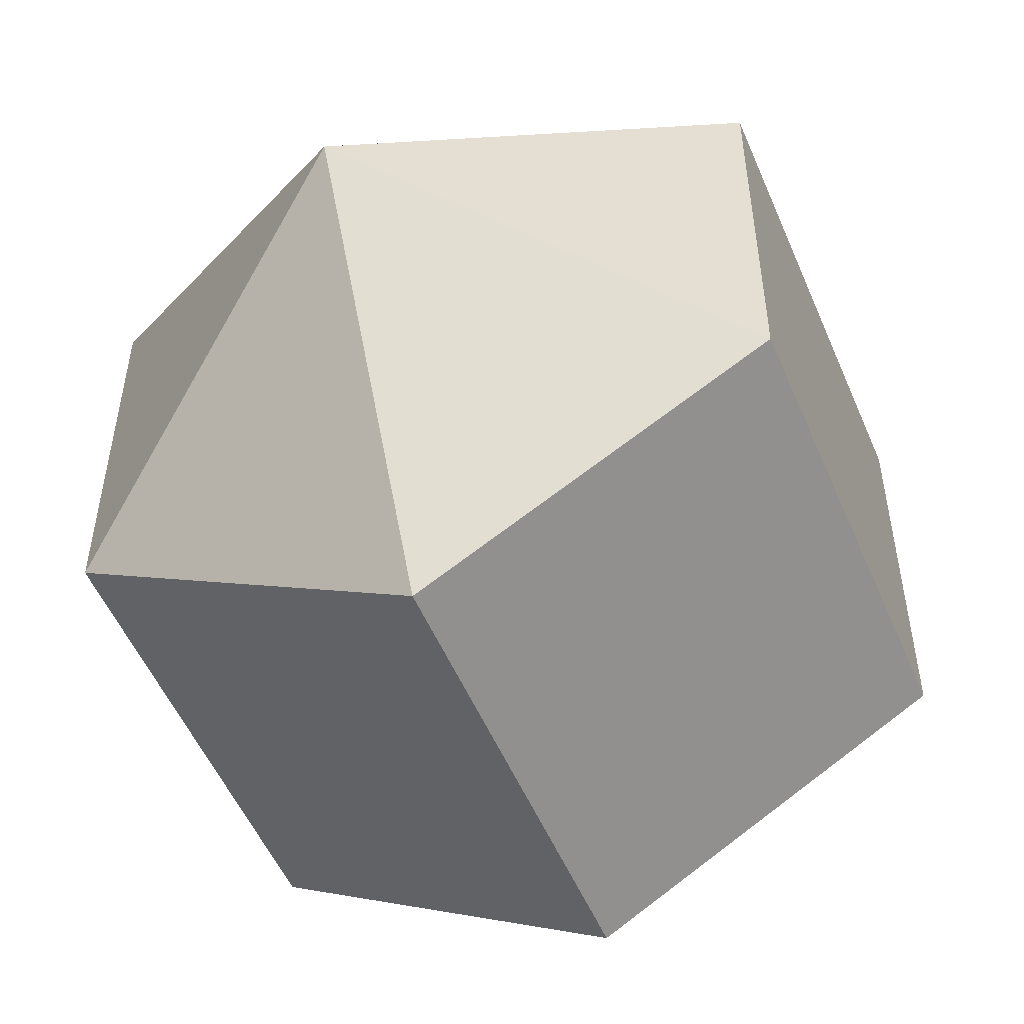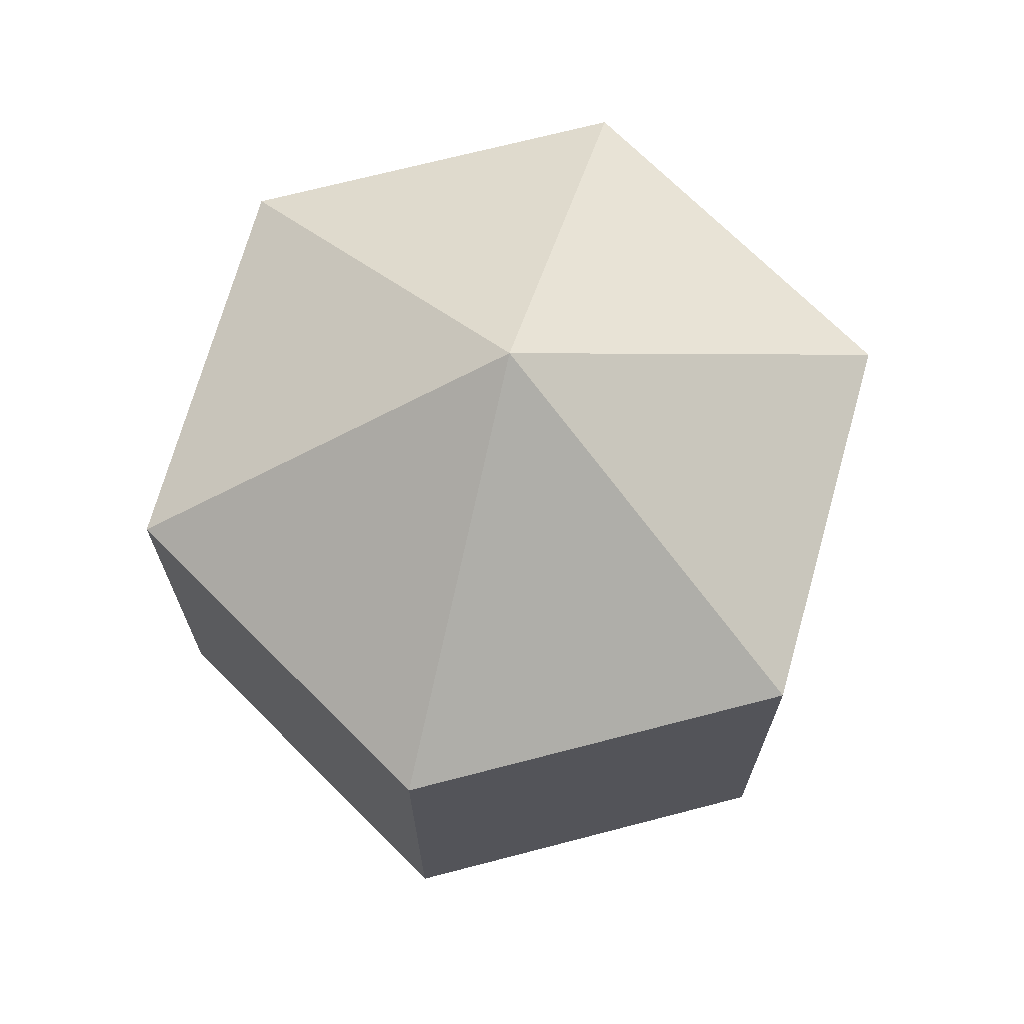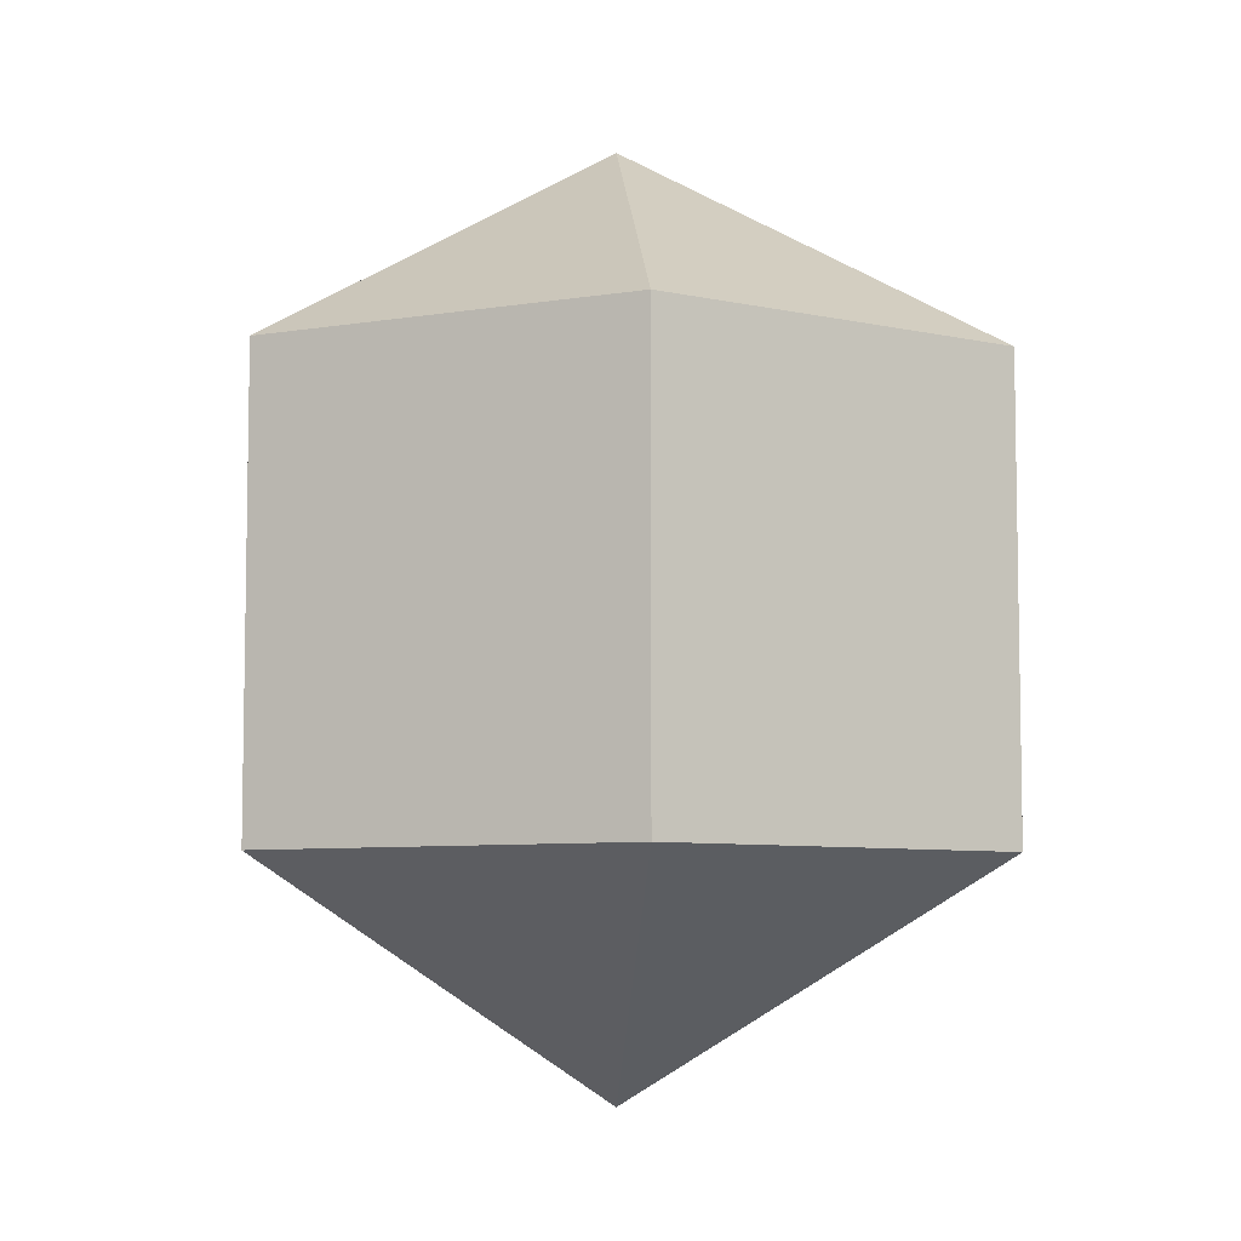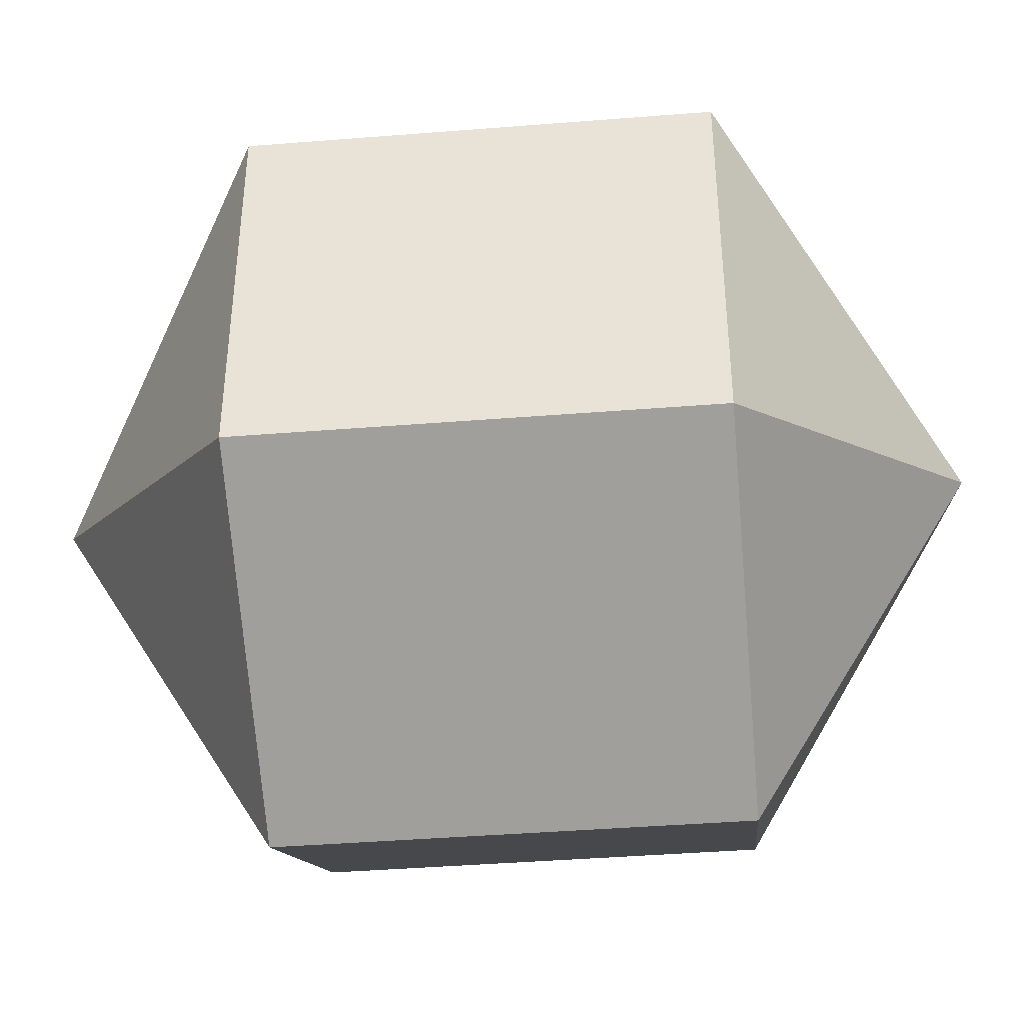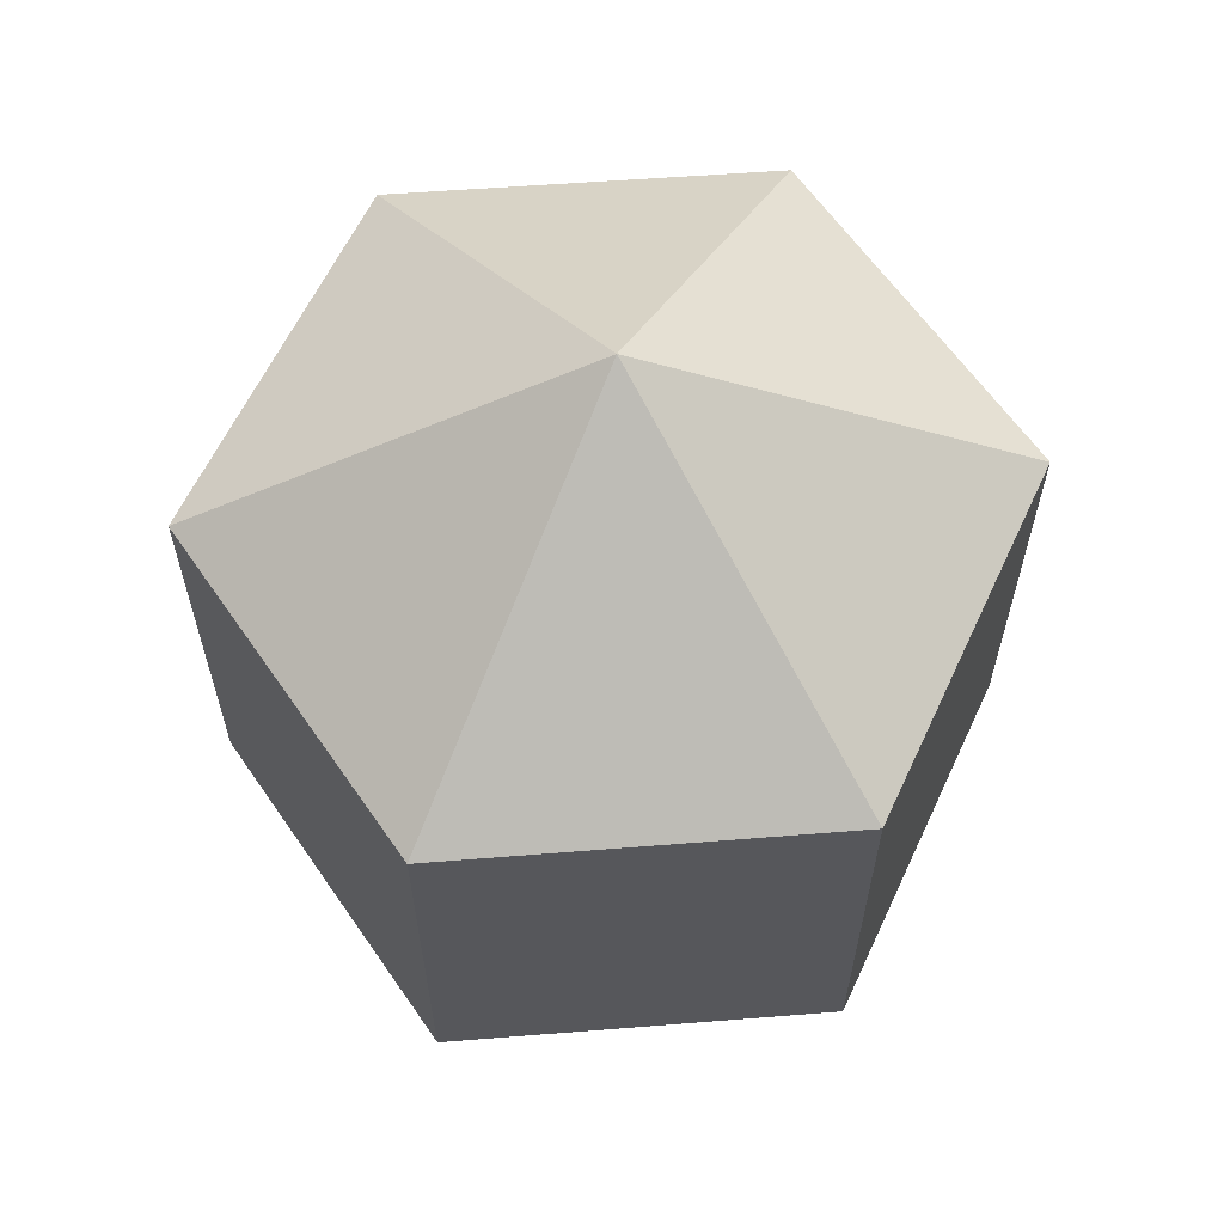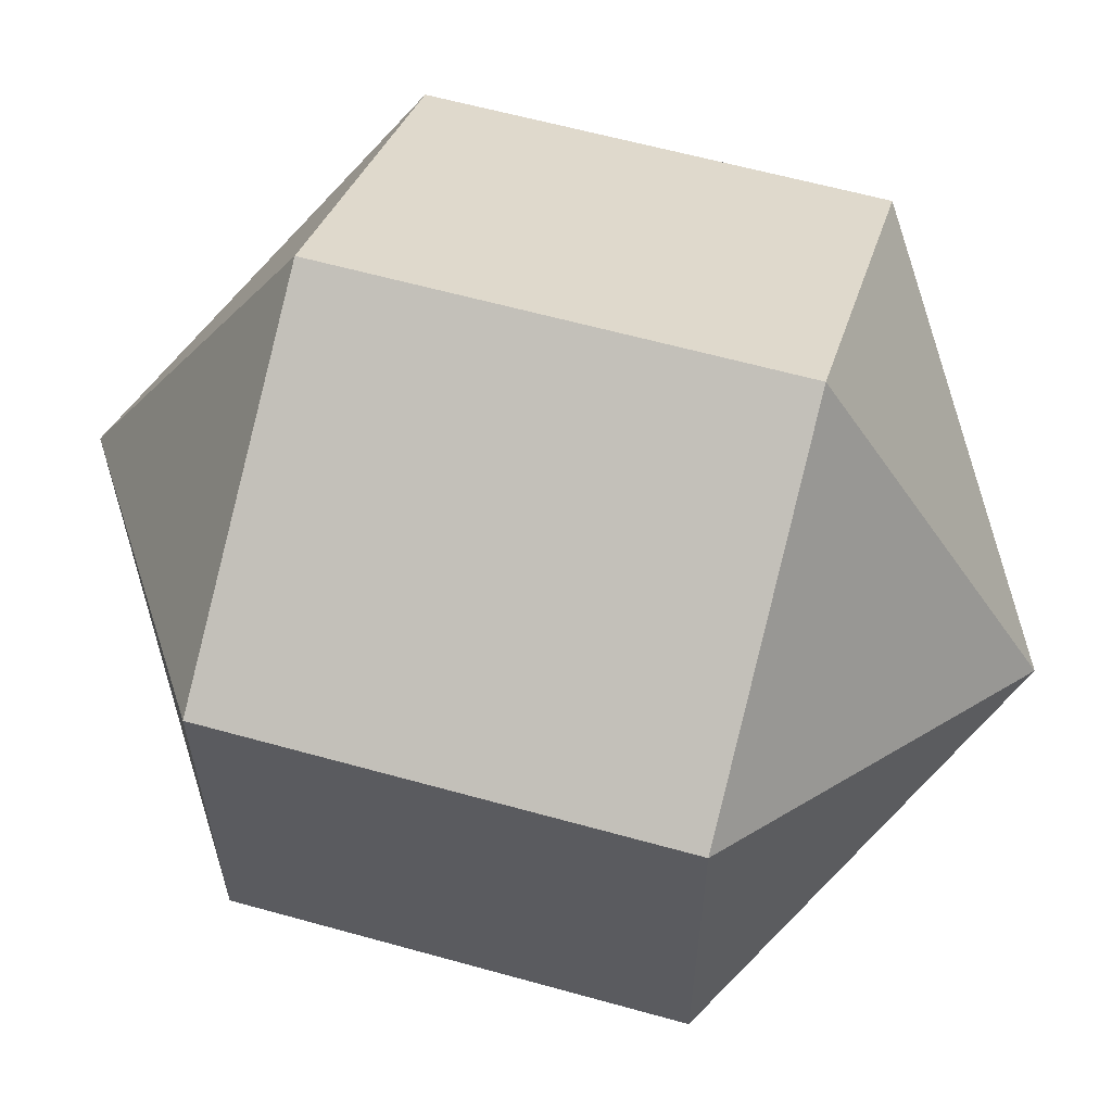
<metadata>
{"format":"obj","ext":"obj","renderer":"f3d","projection":"perspective","resolution":1024,"background":"white","views":[{"elev":-52.8,"azim":22.7,"up":"+Z"},{"elev":69.9,"azim":75.4,"up":"+Y"},{"elev":-6.9,"azim":116.2,"up":"+Y"},{"elev":-41.7,"azim":-84.5,"up":"+Z"},{"elev":62.3,"azim":-34.6,"up":"+Y"},{"elev":60.8,"azim":-74.1,"up":"+Z"}]}
</metadata>
<code>
o model_635
v 0.0002229 0.03775 0.0002574
v 0.0002229 0.01873 0.03269
v 0.02831 0.01873 0.01622
v 0.0002229 0.03775 0.0002574
v 0.02831 0.01873 -0.01622
v 0.02831 0.01873 0.01622
v 0.0002229 0.03775 0.0002574
v 0.02831 0.01873 -0.01622
v 0.0002229 0.01873 -0.03269
v 0.0002229 0.03775 0.0002574
v -0.02831 0.01873 -0.01622
v 0.0002229 0.01873 -0.03269
v 0.0002229 0.03775 0.0002574
v -0.02831 0.01873 -0.01622
v -0.02831 0.01873 0.01622
v 0.0002229 0.03775 0.0002574
v 0.0002229 0.01873 0.03269
v -0.02831 0.01873 0.01622
v 0.0002229 -0.03775 0.0002574
v 0.02831 -0.01873 0.01622
v 0.0002229 -0.01873 0.03269
v 0.0002229 -0.03775 0.0002574
v 0.02831 -0.01873 0.01622
v 0.02831 -0.01873 -0.01622
v 0.0002229 -0.03775 0.0002574
v 0.0002229 -0.01873 -0.03269
v 0.02831 -0.01873 -0.01622
v 0.0002229 -0.03775 0.0002574
v 0.0002229 -0.01873 -0.03269
v -0.02831 -0.01873 -0.01622
v 0.0002229 -0.03775 0.0002574
v -0.02831 -0.01873 0.01622
v -0.02831 -0.01873 -0.01622
v 0.0002229 -0.03775 0.0002574
v -0.02831 -0.01873 0.01622
v 0.0002229 -0.01873 0.03269
v 0.0002229 -0.01873 0.03269
v 0.02831 -0.01873 0.01622
v 0.0002229 0.01873 0.03269
v 0.02831 0.01873 0.01622
v 0.02831 -0.01873 0.01622
v 0.02831 -0.01873 -0.01622
v 0.02831 0.01873 0.01622
v 0.02831 0.01873 -0.01622
v 0.02831 -0.01873 -0.01622
v 0.0002229 -0.01873 -0.03269
v 0.02831 0.01873 -0.01622
v 0.0002229 0.01873 -0.03269
v 0.0002229 -0.01873 -0.03269
v -0.02831 -0.01873 -0.01622
v 0.0002229 0.01873 -0.03269
v -0.02831 0.01873 -0.01622
v -0.02831 -0.01873 -0.01622
v -0.02831 -0.01873 0.01622
v -0.02831 0.01873 -0.01622
v -0.02831 0.01873 0.01622
v -0.02831 -0.01873 0.01622
v 0.0002229 -0.01873 0.03269
v -0.02831 0.01873 0.01622
v 0.0002229 0.01873 0.03269
f 1 2 3
f 2 3 3
f 3 3 4
f 3 4 4
f 4 4 5
f 4 6 5
f 5 6 6
f 6 7 6
f 6 7 7
f 7 8 7
f 7 8 9
f 8 9 9
f 9 9 10
f 9 10 10
f 10 10 11
f 10 12 11
f 11 12 12
f 12 13 12
f 12 13 13
f 13 14 13
f 13 14 15
f 14 15 15
f 15 15 16
f 15 16 16
f 16 16 17
f 16 18 17
f 17 18 18
f 18 19 18
f 18 19 19
f 19 20 19
f 19 20 21
f 20 21 21
f 21 21 22
f 21 22 22
f 22 22 23
f 22 24 23
f 23 24 24
f 24 25 24
f 24 25 25
f 25 26 25
f 25 26 27
f 26 27 27
f 27 27 28
f 27 28 28
f 28 28 29
f 28 30 29
f 29 30 30
f 30 31 30
f 30 31 31
f 31 32 31
f 31 32 33
f 32 33 33
f 33 33 34
f 33 34 34
f 34 34 35
f 34 36 35
f 35 36 36
f 36 37 36
f 36 37 37
f 37 38 37
f 37 38 39
f 38 40 39
f 39 40 40
f 40 41 40
f 40 41 41
f 41 42 41
f 41 42 43
f 42 44 43
f 43 44 44
f 44 45 44
f 44 45 45
f 45 46 45
f 45 46 47
f 46 48 47
f 47 48 48
f 48 49 48
f 48 49 49
f 49 50 49
f 49 50 51
f 50 52 51
f 51 52 52
f 52 53 52
f 52 53 53
f 53 54 53
f 53 54 55
f 54 56 55
f 55 56 56
f 56 57 56
f 56 57 57
f 57 58 57
f 57 58 59
f 58 60 59

</code>
